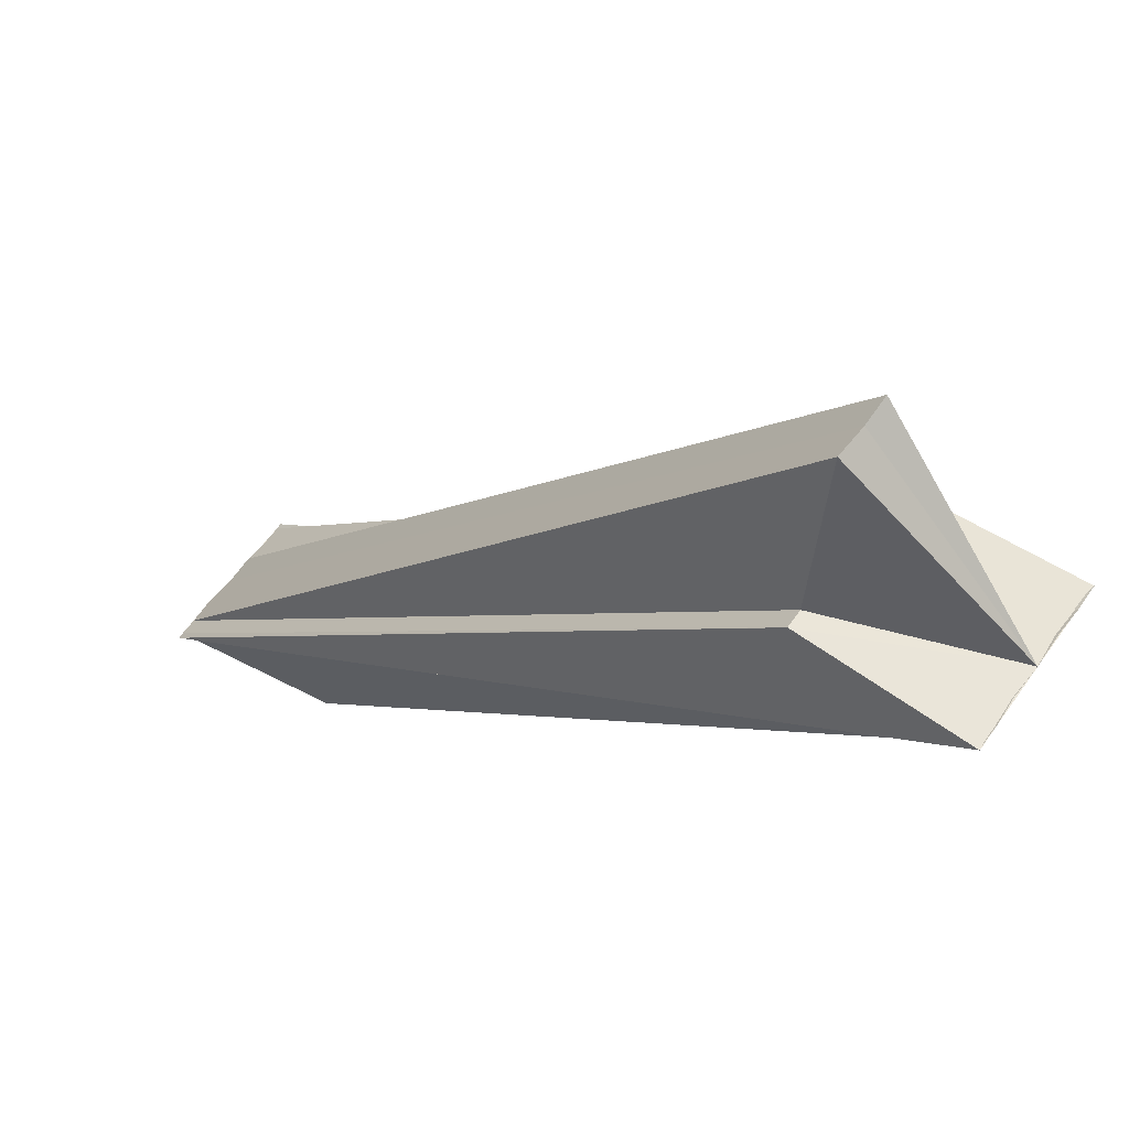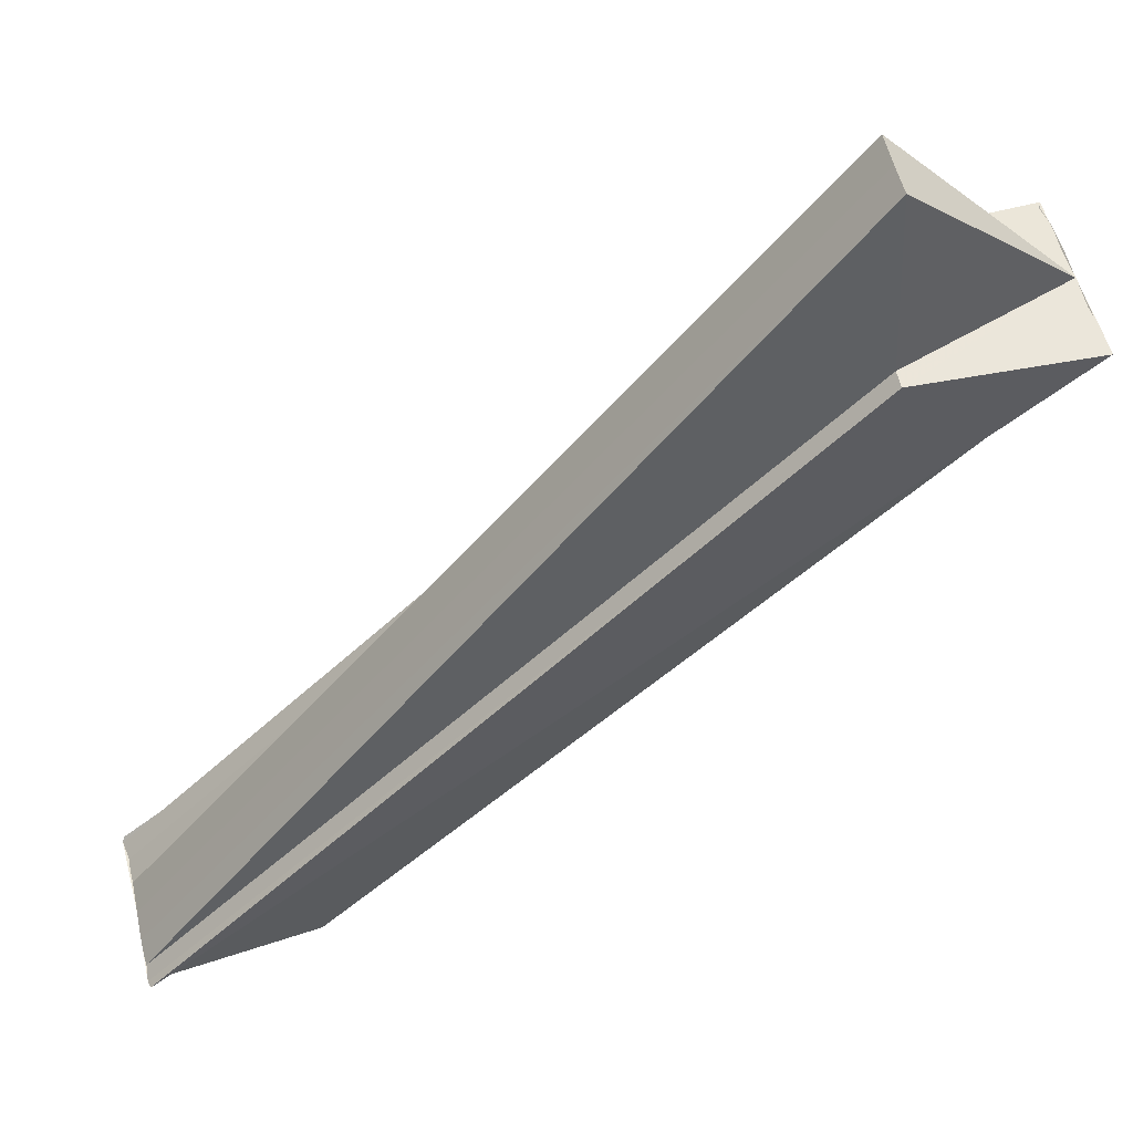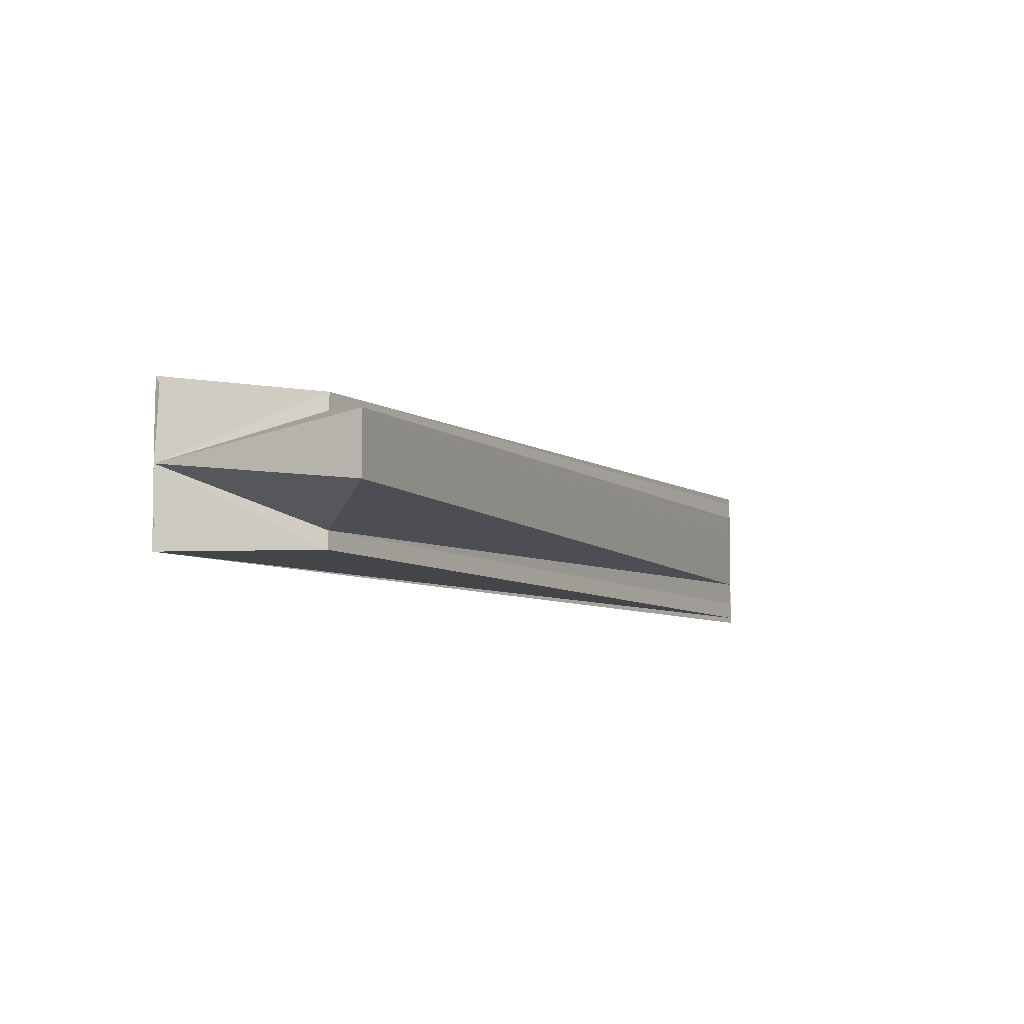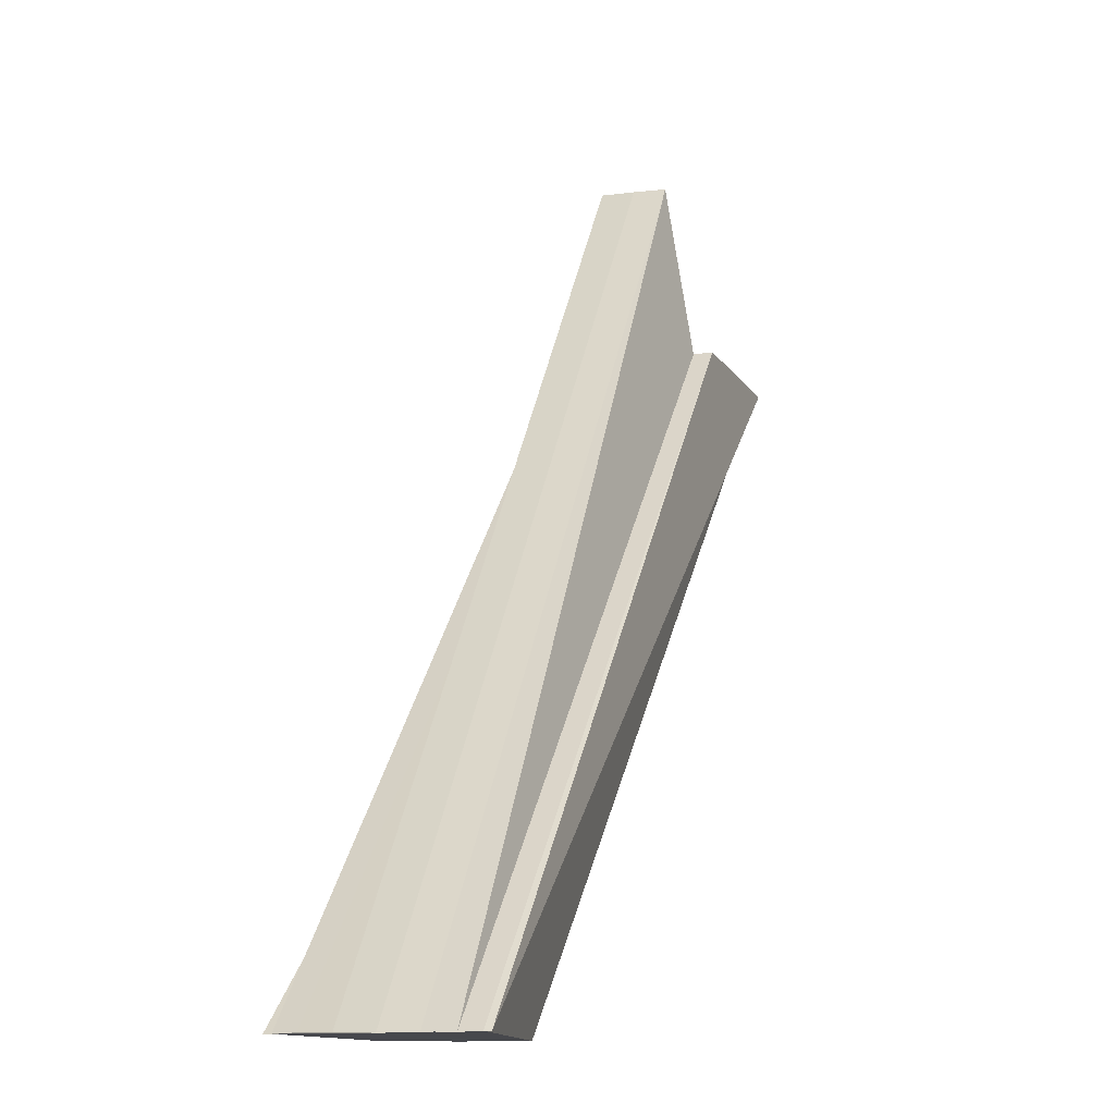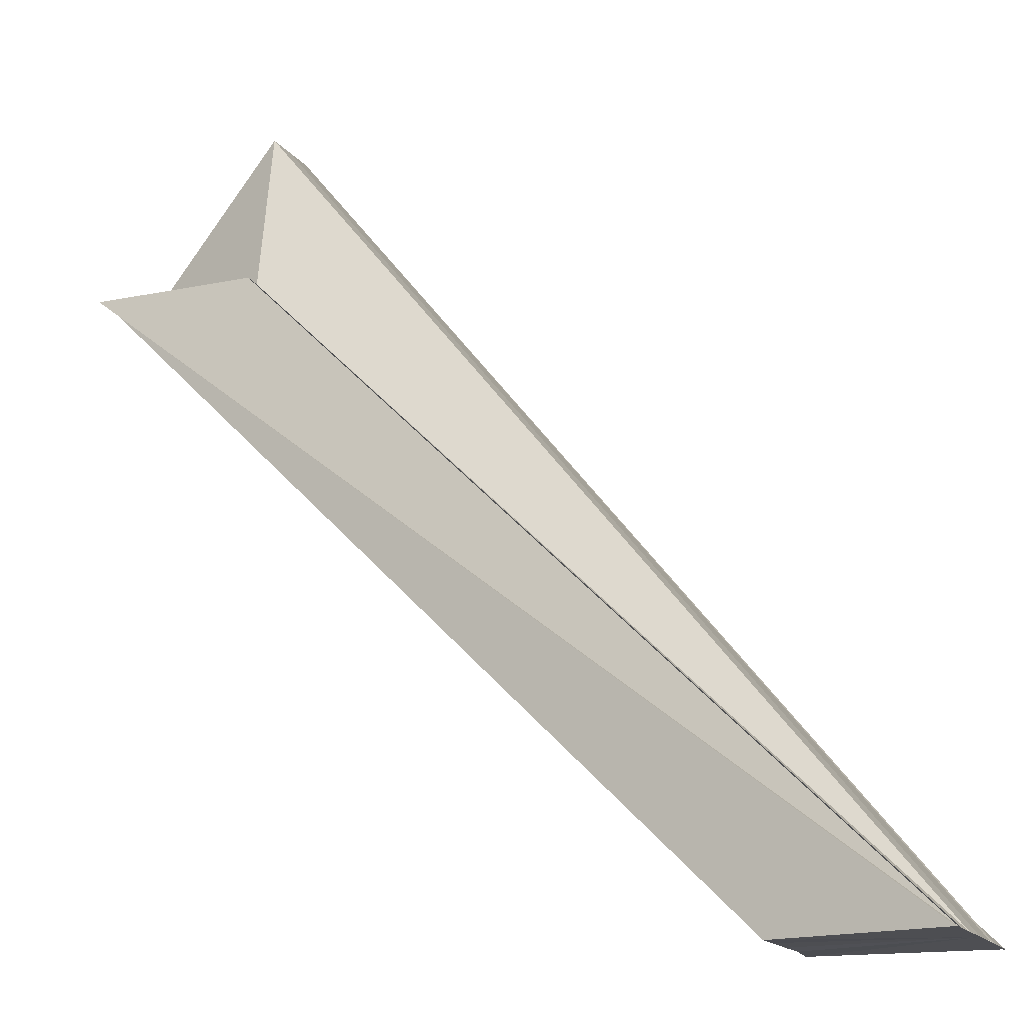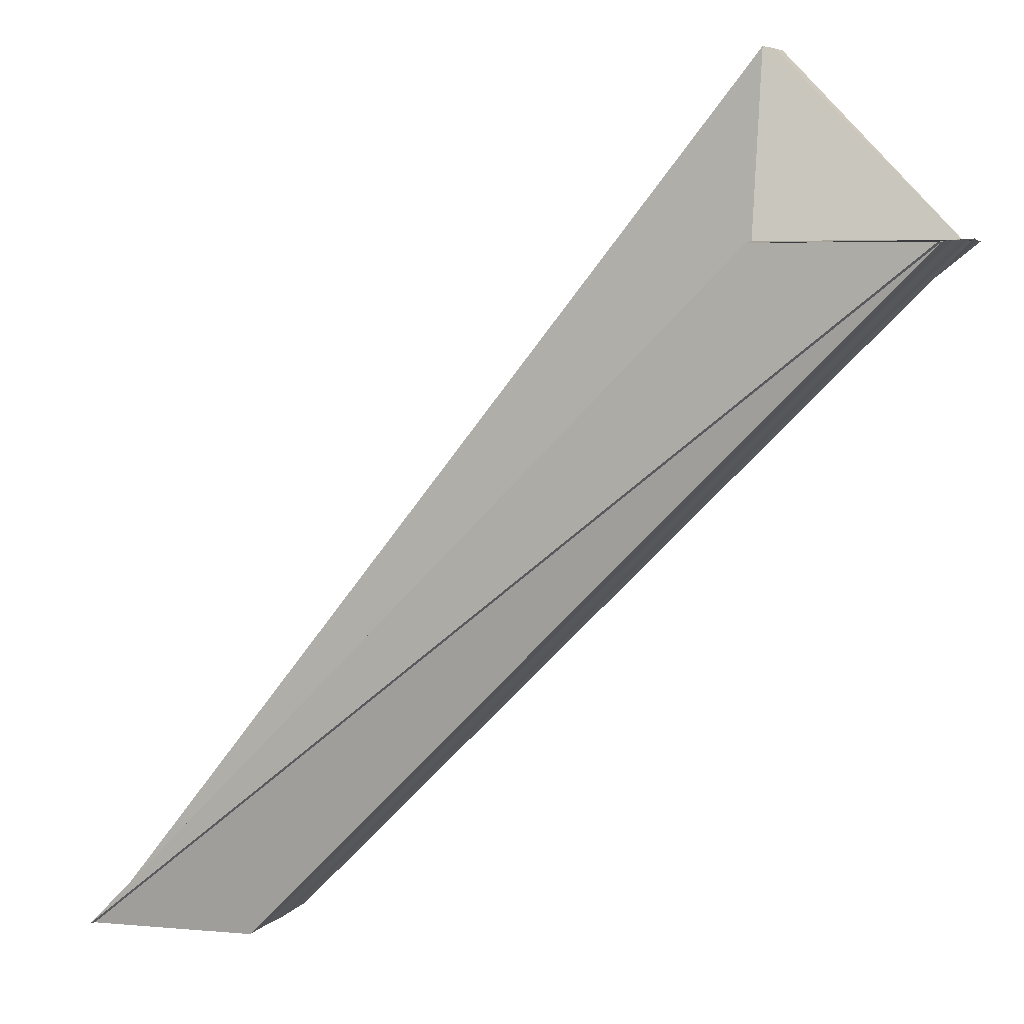
<metadata>
{"format":"obj","ext":"obj","renderer":"f3d","projection":"perspective","resolution":1024,"background":"white","views":[{"elev":58.2,"azim":35.0,"up":"+Y"},{"elev":54.1,"azim":-14.0,"up":"+Y"},{"elev":-7.5,"azim":164.9,"up":"+Z"},{"elev":-12.2,"azim":-72.7,"up":"+Y"},{"elev":-17.4,"azim":-155.8,"up":"+Y"},{"elev":6.3,"azim":22.9,"up":"+Y"}]}
</metadata>
<code>
o 27313
v 2224 1880 22.89
v 2224 1880 22.88
v 2225 1880 22.89
v 2225 1880 22.88
v 2225 1880 22.88
v 2224 1880 22.89
v 2225 1880 22.88
v 2225 1880 22.88
v 2225 1880 22.89
v 2225 1880 22.88
v 2225 1880 22.89
v 2225 1880 22.88
v 2225 1880 22.88
v 2225 1880 22.88
v 2224 1880 22.88
v 2225 1880 22.88
v 2224 1880 22.88
v 2224 1880 22.88
v 2225 1880 22.88
v 2225 1880 22.88
v 2225 1880 22.88
v 2225 1880 22.88
v 2225 1880 22.88
v 2225 1880 22.88
v 2225 1880 22.88
v 2225 1880 22.88
v 2225 1880 22.88
v 2225 1880 22.88
v 2224 1880 22.88
v 2224 1880 22.88
v 2225 1880 22.88
v 2225 1880 22.88
v 2225 1880 22.88
v 2225 1880 22.88
v 2225 1880 22.88
v 2225 1880 22.88
v 2224 1880 22.88
v 2225 1880 22.88
v 2225 1880 22.88
v 2224 1880 22.88
v 2225 1880 22.88
v 2225 1880 22.88
v 2224 1880 22.88
v 2225 1880 22.88
v 2225 1880 22.88
v 2224 1880 22.88
v 2225 1880 22.88
v 2225 1880 22.89
v 2225 1880 22.88
v 2225 1880 22.88
v 2225 1880 22.88
v 2225 1880 22.88
v 2225 1880 22.88
v 2225 1880 22.88
v 2225 1880 22.88
v 2225 1880 22.88
v 2225 1880 22.88
v 2224 1880 22.88
v 2225 1880 22.88
v 2224 1880 22.88
v 2224 1880 22.88
v 2225 1880 22.88
v 2225 1880 22.88
v 2224 1880 22.88
v 2225 1880 22.88
v 2225 1880 22.88
v 2225 1880 22.88
v 2224 1880 22.88
v 2225 1880 22.88
f 1 2 3
f 2 4 5
f 2 6 7
f 8 6 9
f 10 7 11
f 10 12 13
f 14 15 12
f 16 17 14
f 17 18 14
f 10 19 20
f 10 21 19
f 22 23 10
f 23 24 10
f 10 24 25
f 24 26 25
f 25 27 28
f 29 26 24
f 29 24 23
f 29 30 27
f 31 23 22
f 29 23 31
f 32 31 22
f 33 31 32
f 29 31 33
f 34 35 32
f 29 36 37
f 38 29 39
f 39 40 41
f 29 40 42
f 40 43 44
f 44 43 45
f 43 46 45
f 45 46 47
f 48 46 49
f 50 44 51
f 52 53 47
f 50 54 55
f 52 56 57
f 58 29 57
f 59 58 57
f 54 60 59
f 60 58 59
f 61 60 62
f 63 64 65
f 66 64 67
f 68 64 69

</code>
